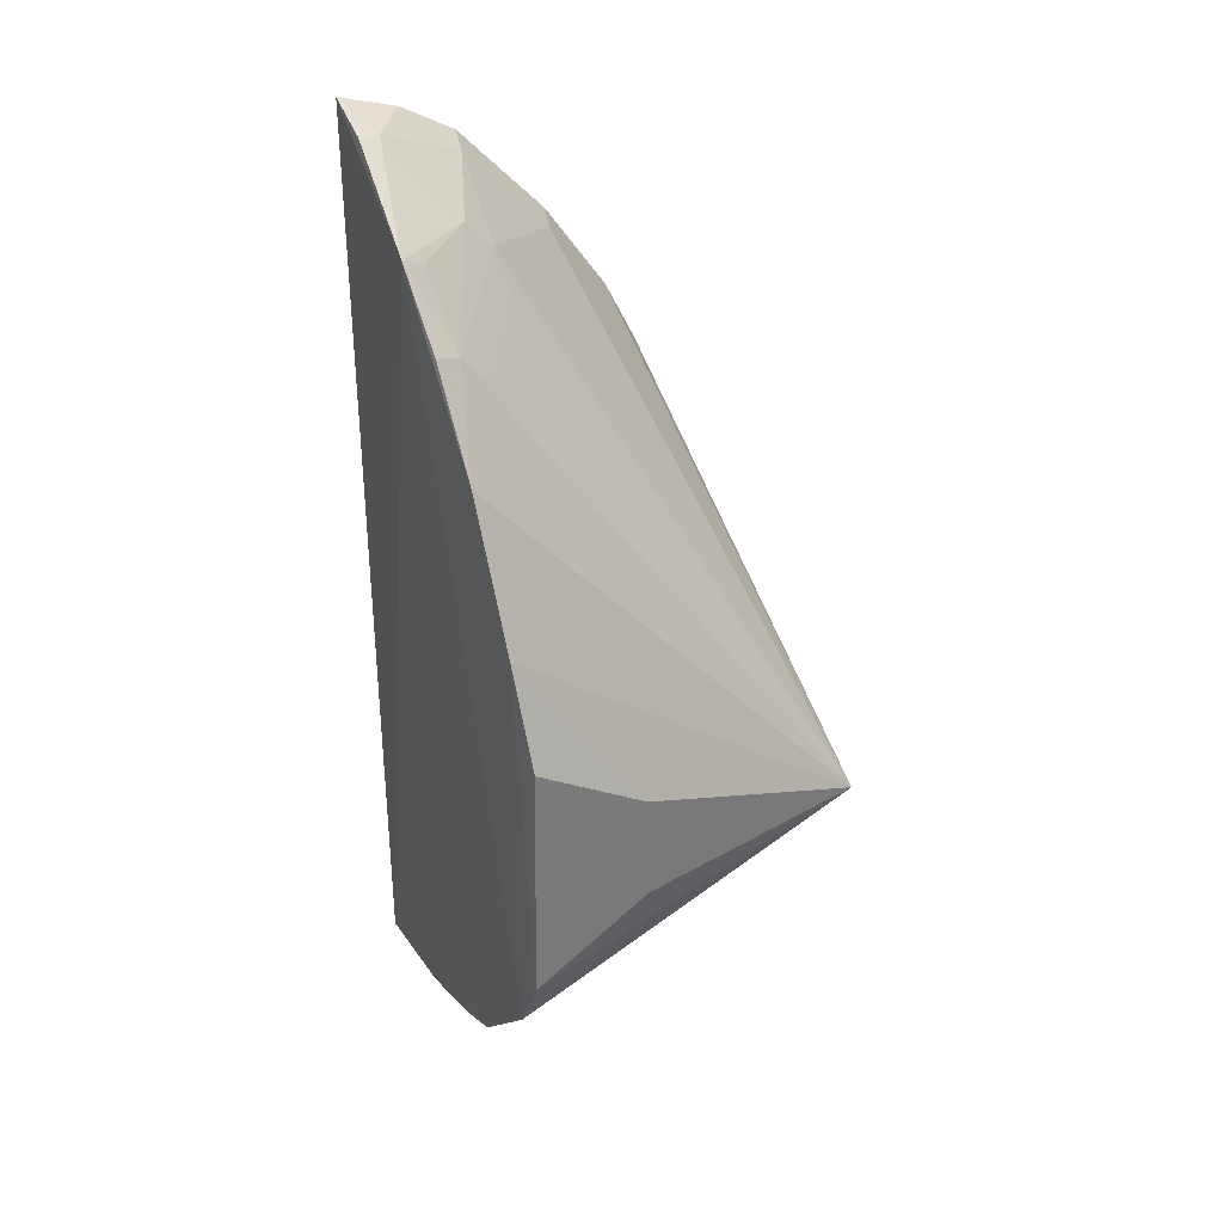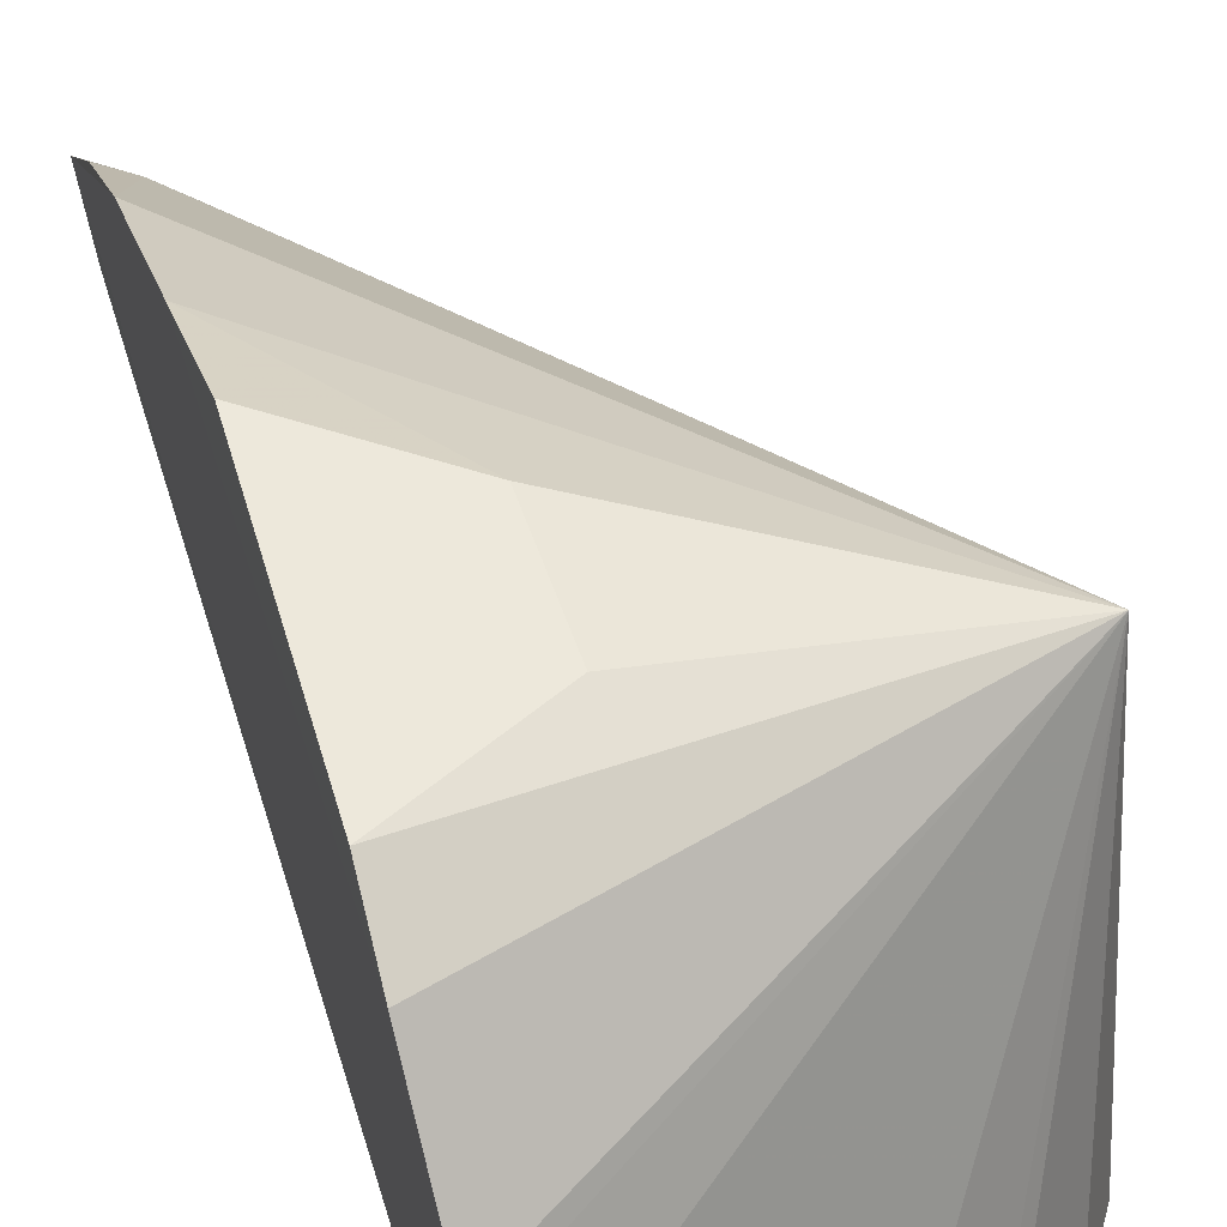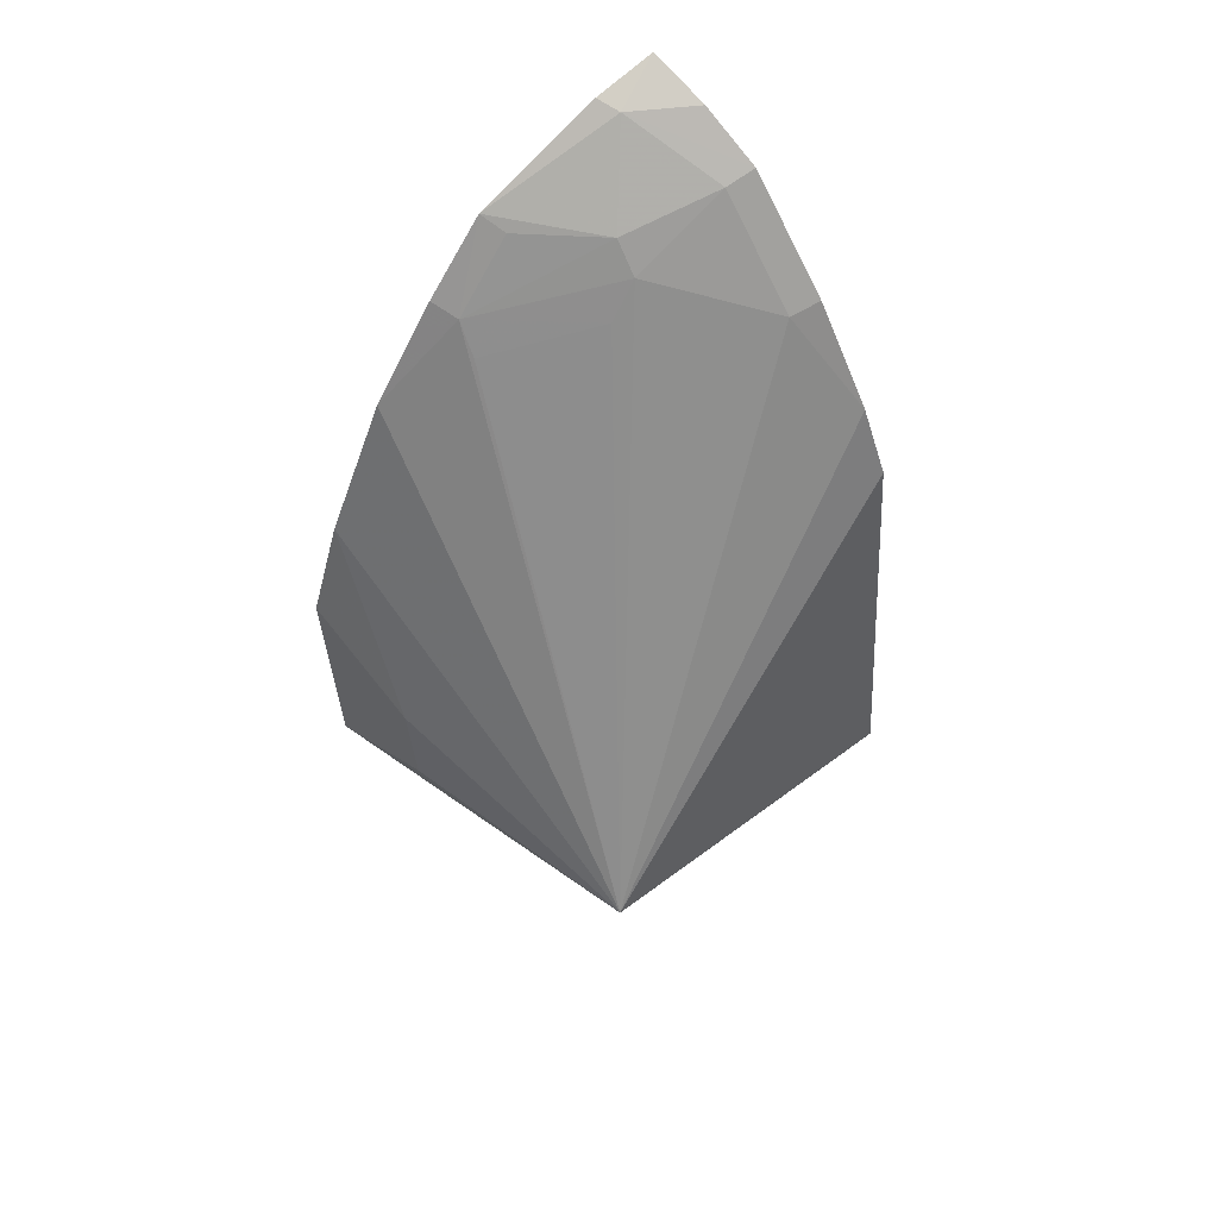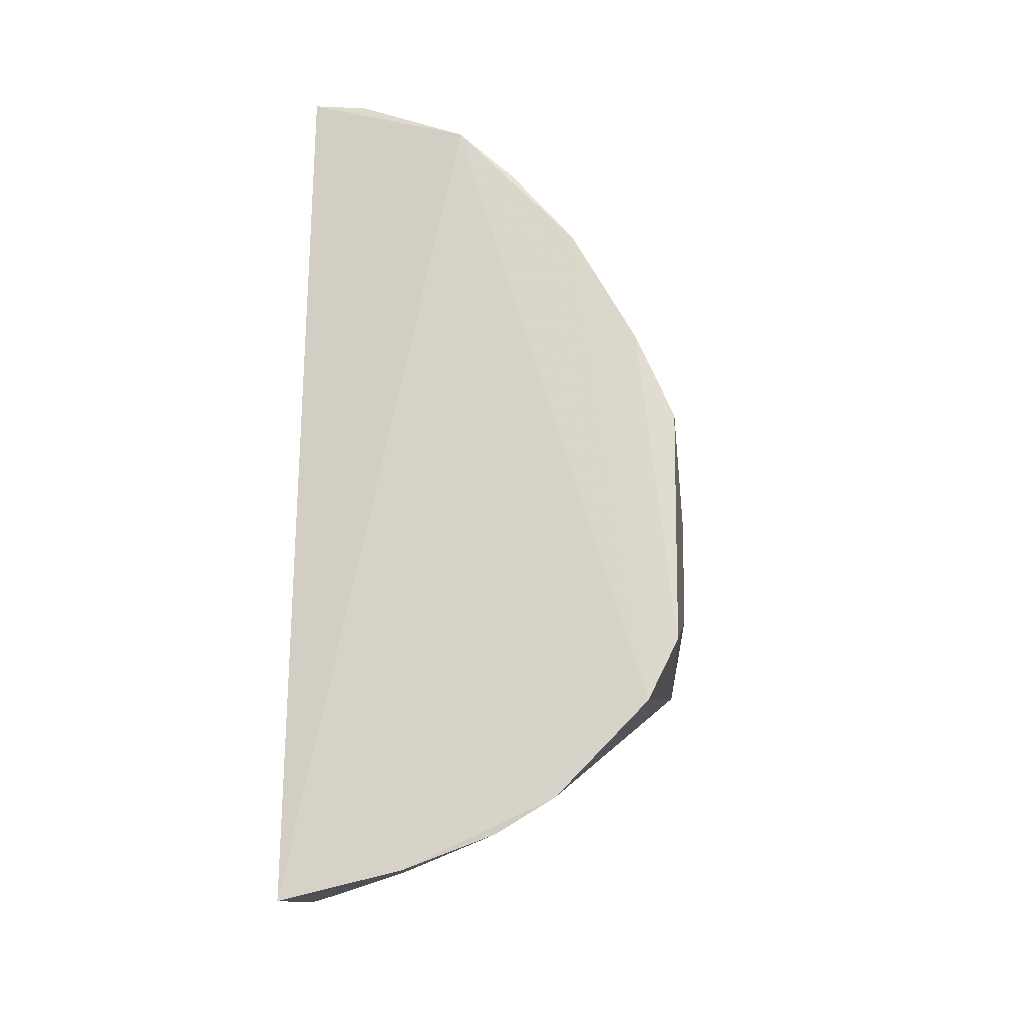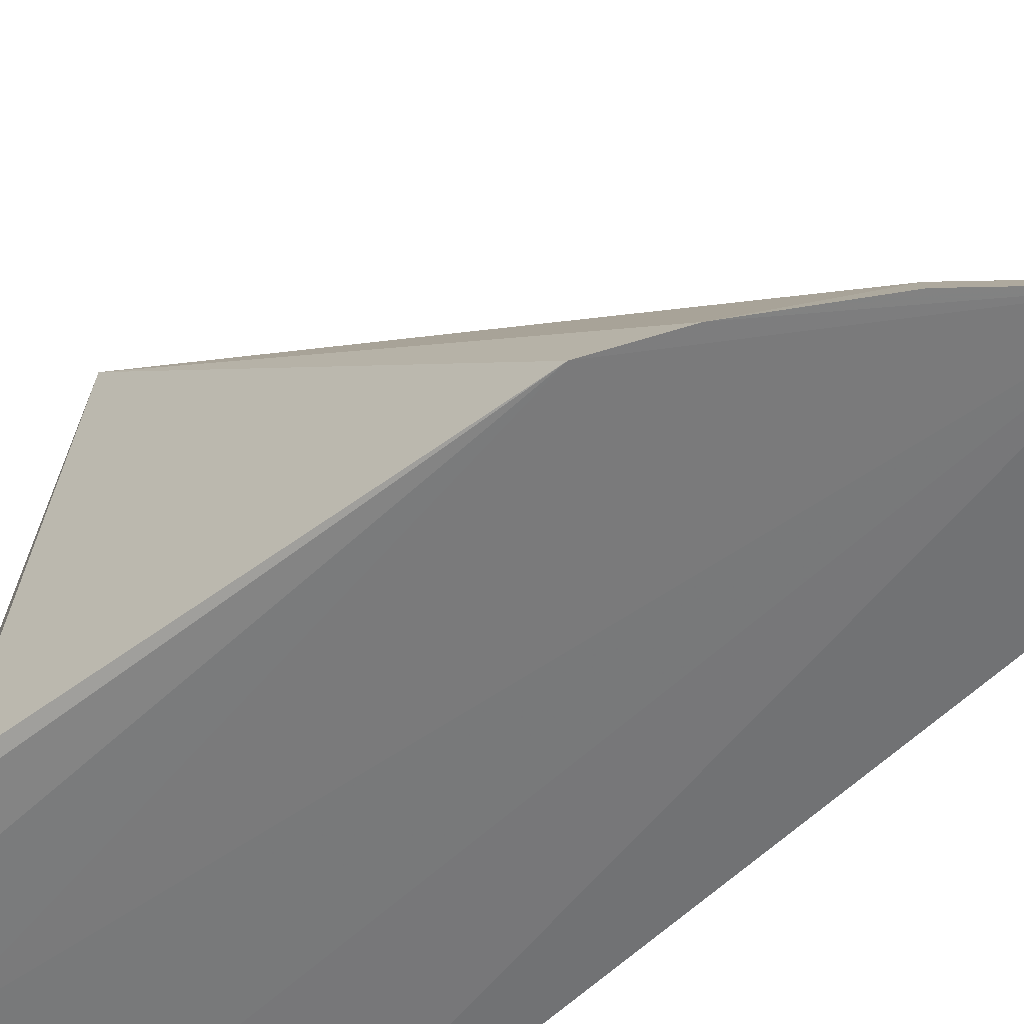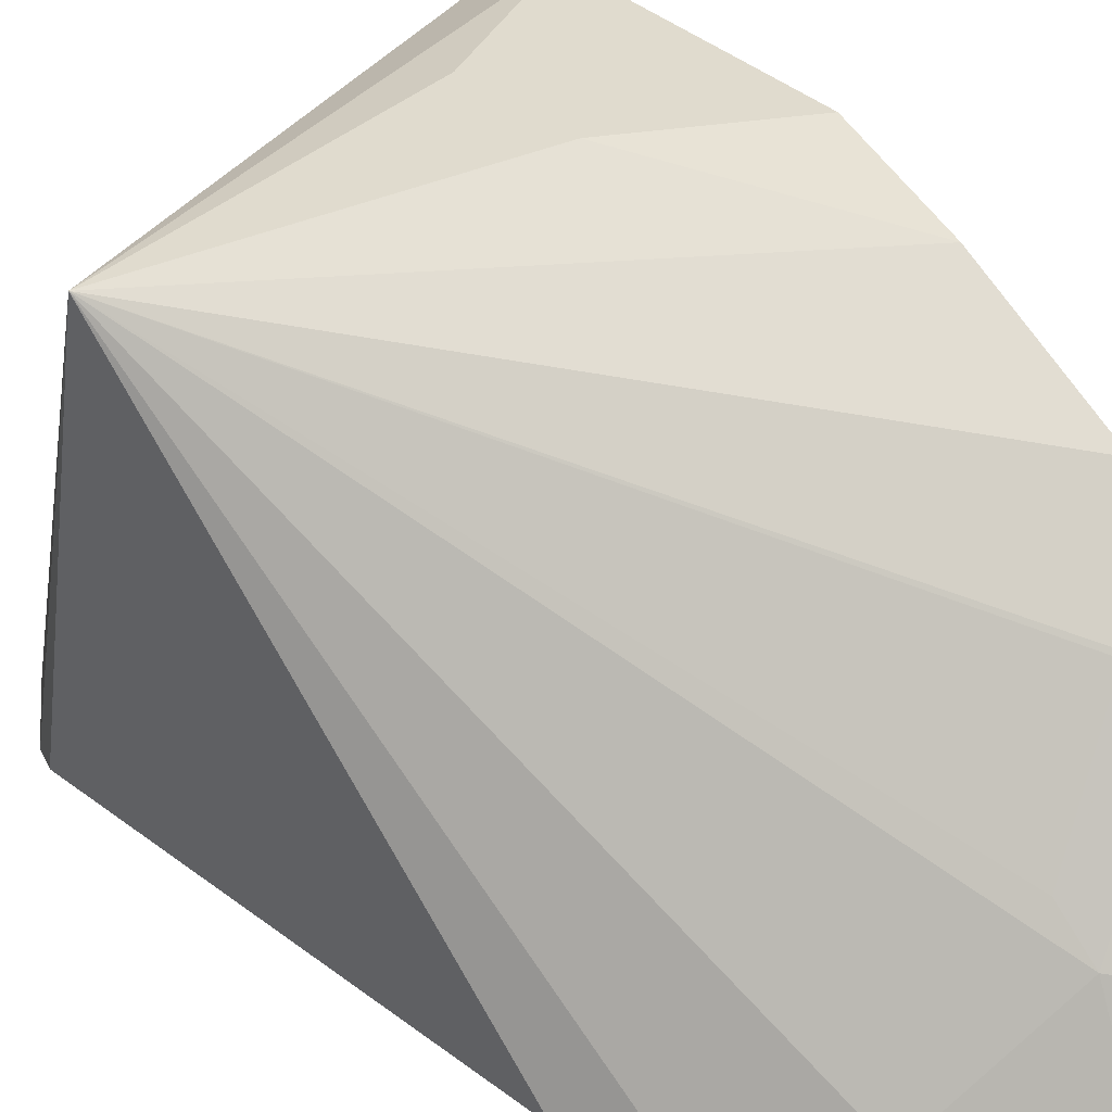
<metadata>
{"format":"obj","ext":"obj","renderer":"f3d","projection":"perspective","resolution":1024,"background":"white","views":[{"elev":32.6,"azim":153.0,"up":"+Z"},{"elev":52.4,"azim":163.6,"up":"+Y"},{"elev":58.8,"azim":-131.2,"up":"+Z"},{"elev":-24.5,"azim":102.7,"up":"+Z"},{"elev":-59.3,"azim":-45.3,"up":"+Y"},{"elev":33.6,"azim":-37.3,"up":"+Y"}]}
</metadata>
<code>
v -0.2331 0.215 0.1219
v -0.2341 0.2158 -0.3084
v -0.2254 0.2973 0.08496
v -0.228 0.4023 -0.08976
v -0.3959 0.3736 -0.1721
v -0.227 0.3859 -0.2295
v -0.3948 0.213 -0.2041
v -0.327 0.2093 0.05523
v -0.226 0.3553 0.01414
v -0.2287 0.3435 -0.2703
v -0.2274 0.4 -0.2017
v -0.3457 0.2111 -0.2697
v -0.2834 0.2226 0.09359
v -0.3711 0.2086 -0.01541
v -0.2865 0.2097 0.09771
v -0.2382 0.3201 0.05138
v -0.2265 0.3854 -0.04609
v -0.2317 0.2736 -0.2981
v -0.2821 0.3964 -0.1726
v -0.3746 0.2104 -0.2421
v -0.3157 0.2392 -0.2782
v -0.2415 0.239 0.1125
v -0.2783 0.2639 0.06805
v -0.3566 0.2088 0.01338
v -0.2912 0.2132 -0.2961
v -0.2262 0.3248 0.05539
v -0.2802 0.3977 -0.1235
v -0.3912 0.2114 -0.2152
v -0.3428 0.2248 -0.2663
v -0.2426 0.3146 -0.2808
v -0.2312 0.2427 0.1146
v -0.2666 0.2628 0.08054
v -0.2603 0.2127 0.113
v -0.3229 0.2224 0.05202
v -0.2798 0.2771 0.05279
v -0.2448 0.2714 -0.2957
v -0.2417 0.3402 -0.2661
v -0.2307 0.3162 -0.2847
v -0.2364 0.2929 0.07982
v -0.2489 0.322 0.03838
v -0.2885 0.2263 -0.2937
f 1 2 3
f 9 3 6
f 10 6 3
f 10 5 6
f 11 6 5
f 14 5 7
f 15 2 1
f 15 14 12
f 16 9 5
f 17 5 9
f 17 11 4
f 17 9 6
f 17 6 11
f 18 10 3
f 18 3 2
f 19 11 5
f 20 5 12
f 20 12 14
f 22 13 15
f 24 5 14
f 24 15 8
f 24 14 15
f 25 15 12
f 25 2 15
f 25 12 21
f 26 16 3
f 26 3 9
f 26 9 16
f 27 17 4
f 27 5 17
f 27 19 5
f 27 4 11
f 27 11 19
f 28 7 5
f 28 5 20
f 28 20 14
f 28 14 7
f 29 21 12
f 29 12 5
f 29 5 21
f 30 21 5
f 31 22 1
f 31 1 3
f 31 3 22
f 32 22 3
f 32 13 22
f 32 23 13
f 32 16 23
f 33 22 15
f 33 15 1
f 33 1 22
f 34 23 5
f 34 13 23
f 34 15 13
f 34 8 15
f 34 24 8
f 34 5 24
f 35 23 16
f 35 5 23
f 36 18 2
f 36 2 25
f 36 21 30
f 37 30 5
f 37 5 10
f 37 10 30
f 38 30 10
f 38 10 18
f 38 36 30
f 38 18 36
f 39 32 3
f 39 3 16
f 39 16 32
f 40 35 16
f 40 16 5
f 40 5 35
f 41 36 25
f 41 25 21
f 41 21 36

</code>
